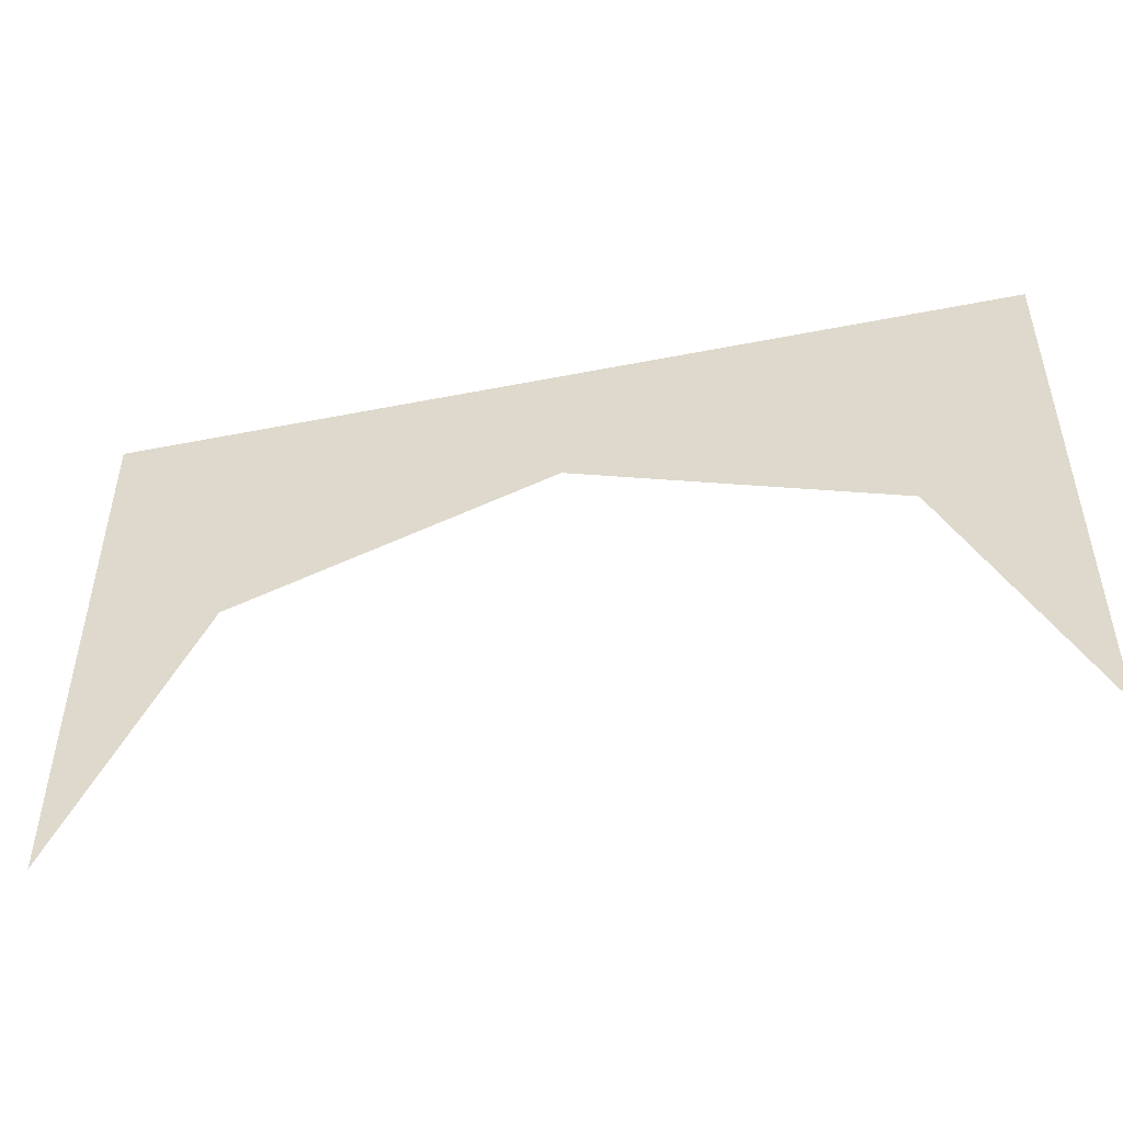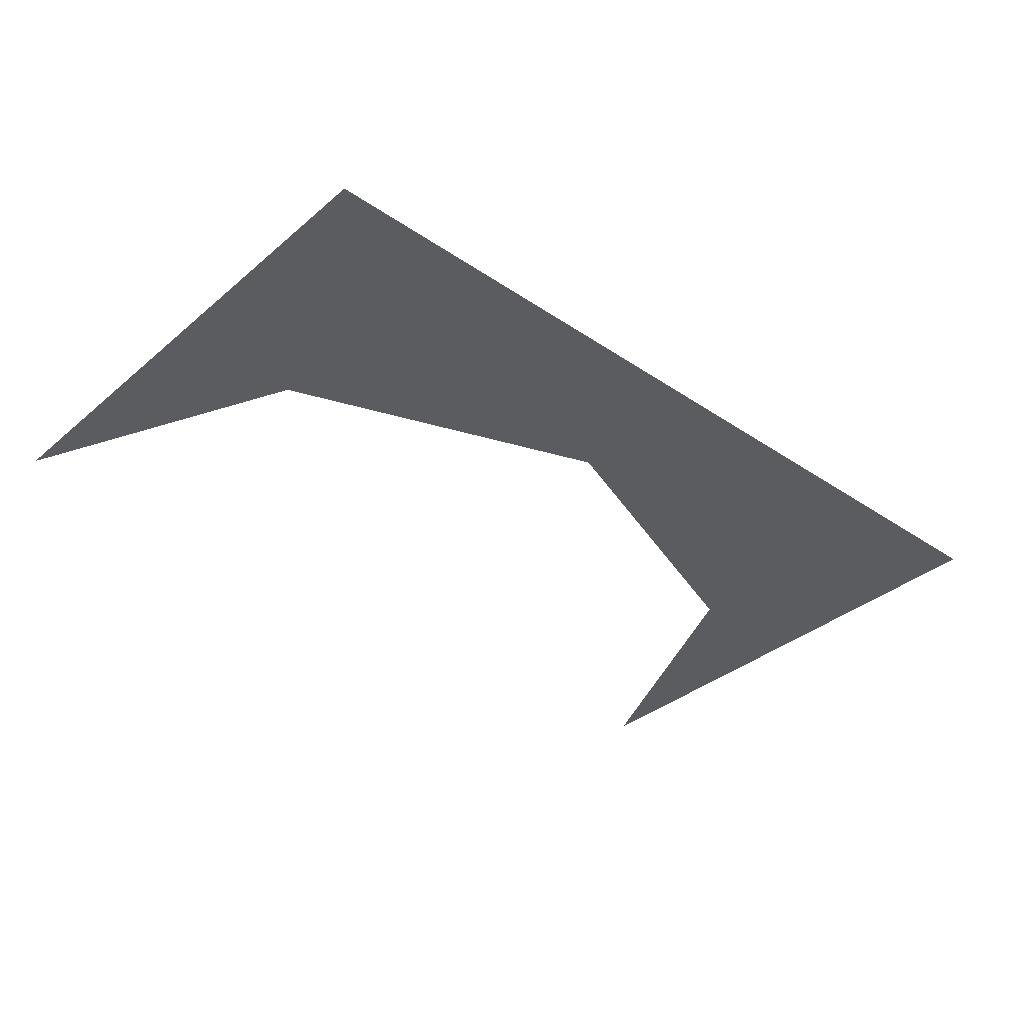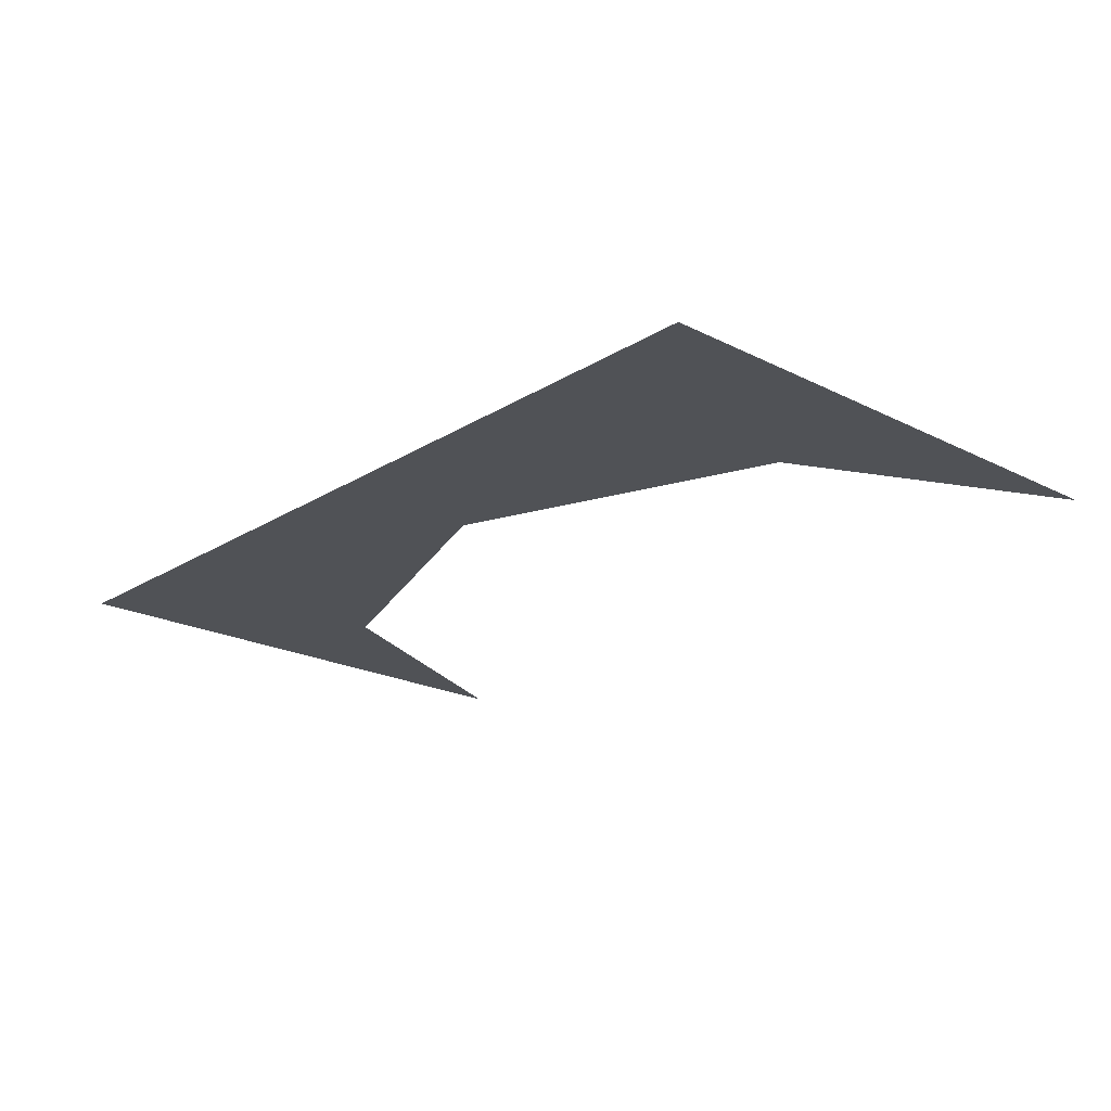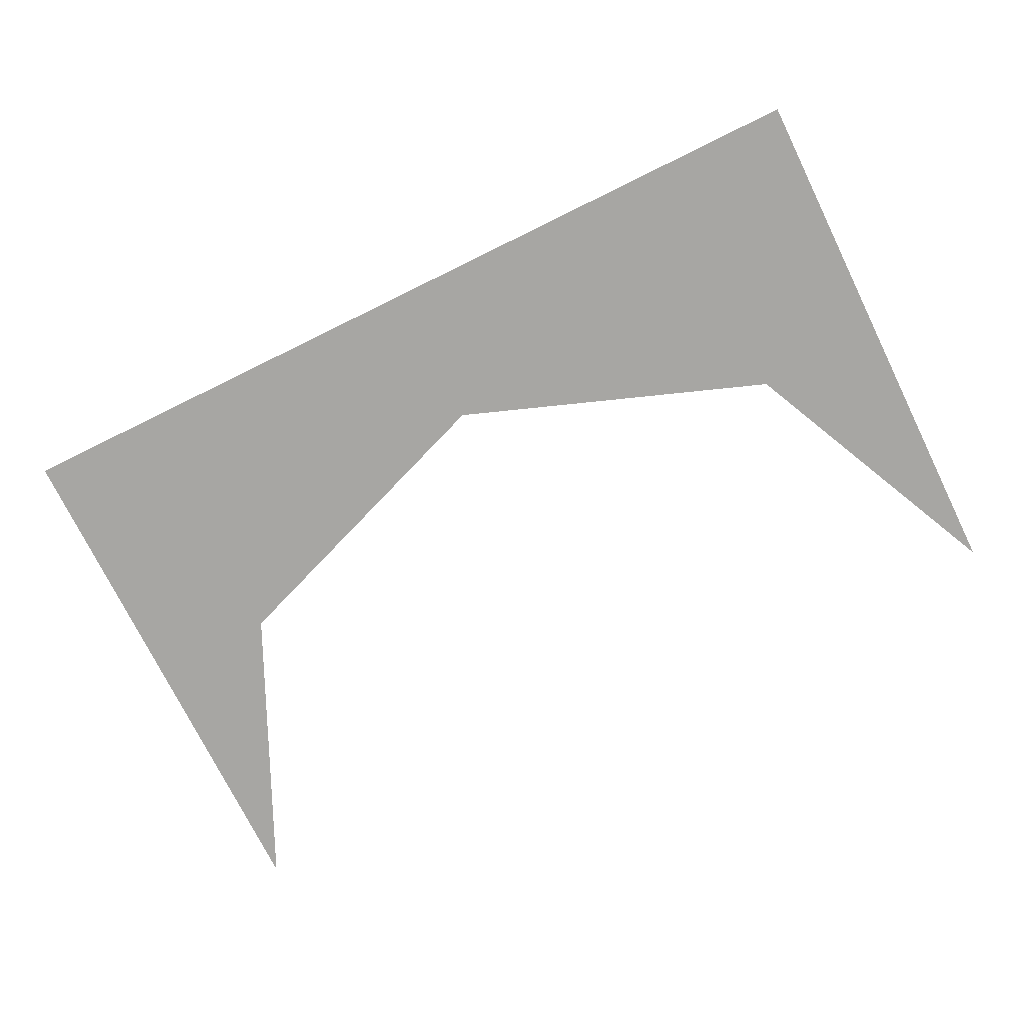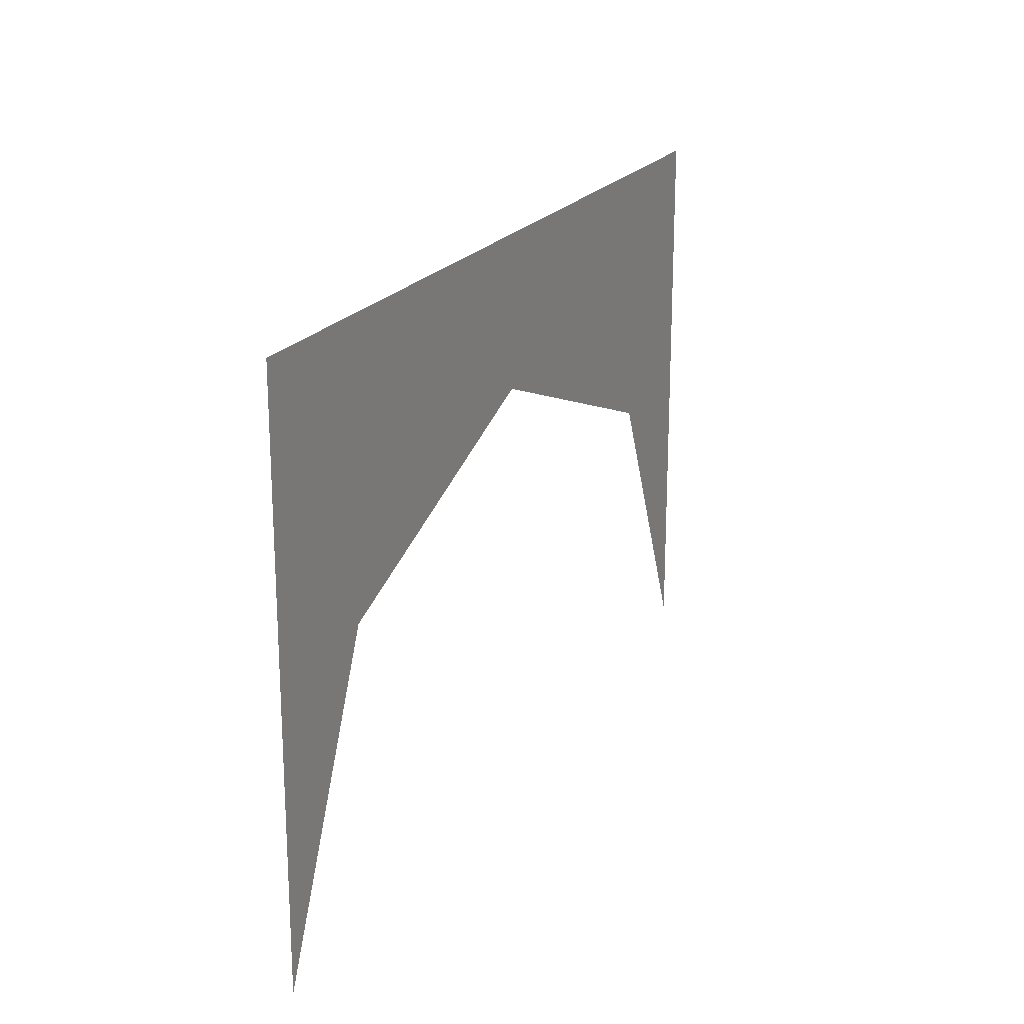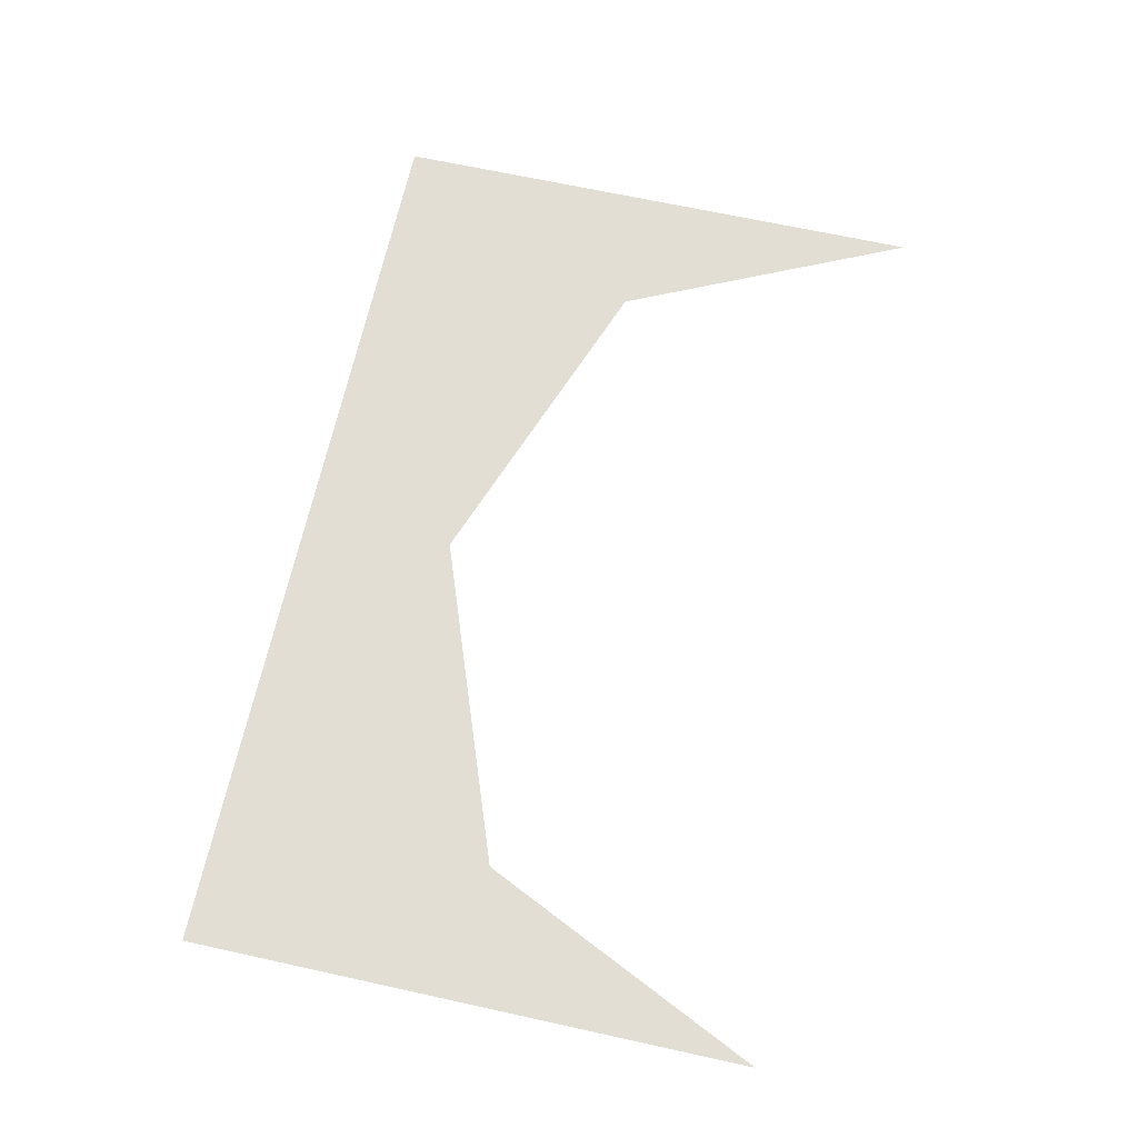
<metadata>
{"format":"obj","ext":"obj","renderer":"f3d","projection":"perspective","resolution":1024,"background":"white","views":[{"elev":-48.9,"azim":12.4,"up":"+Y"},{"elev":-35.3,"azim":138.1,"up":"+Z"},{"elev":-21.0,"azim":-132.1,"up":"+Z"},{"elev":-74.1,"azim":-153.8,"up":"+Z"},{"elev":20.4,"azim":-66.1,"up":"+Y"},{"elev":67.3,"azim":-77.6,"up":"+Z"}]}
</metadata>
<code>
v 0 1.8 0
v 1.8 2.4 0
v -1.8 2.4 0
v 1.8 2.4 0
v 0 1.8 0
v 1.8 1.8 0
v 0 1.8 0
v -1.8 2.4 0
v -1.8 1.8 0
v 1.8 1.8 0
v 1.273 1.331 0
v 1.8 0.2 0
v 1.8 1.8 0
v 0 1.8 0
v 1.273 1.331 0
v -1.8 1.8 0
v -1.273 1.331 0
v 0 1.8 0
v -1.8 1.8 0
v -1.8 0.2 0
v -1.273 1.331 0
g mesh7482359
f 1 2 3
f 4 5 6
f 7 8 9
g mesh7482361
f 10 11 12
f 13 14 15
f 16 17 18
f 19 20 21

</code>
